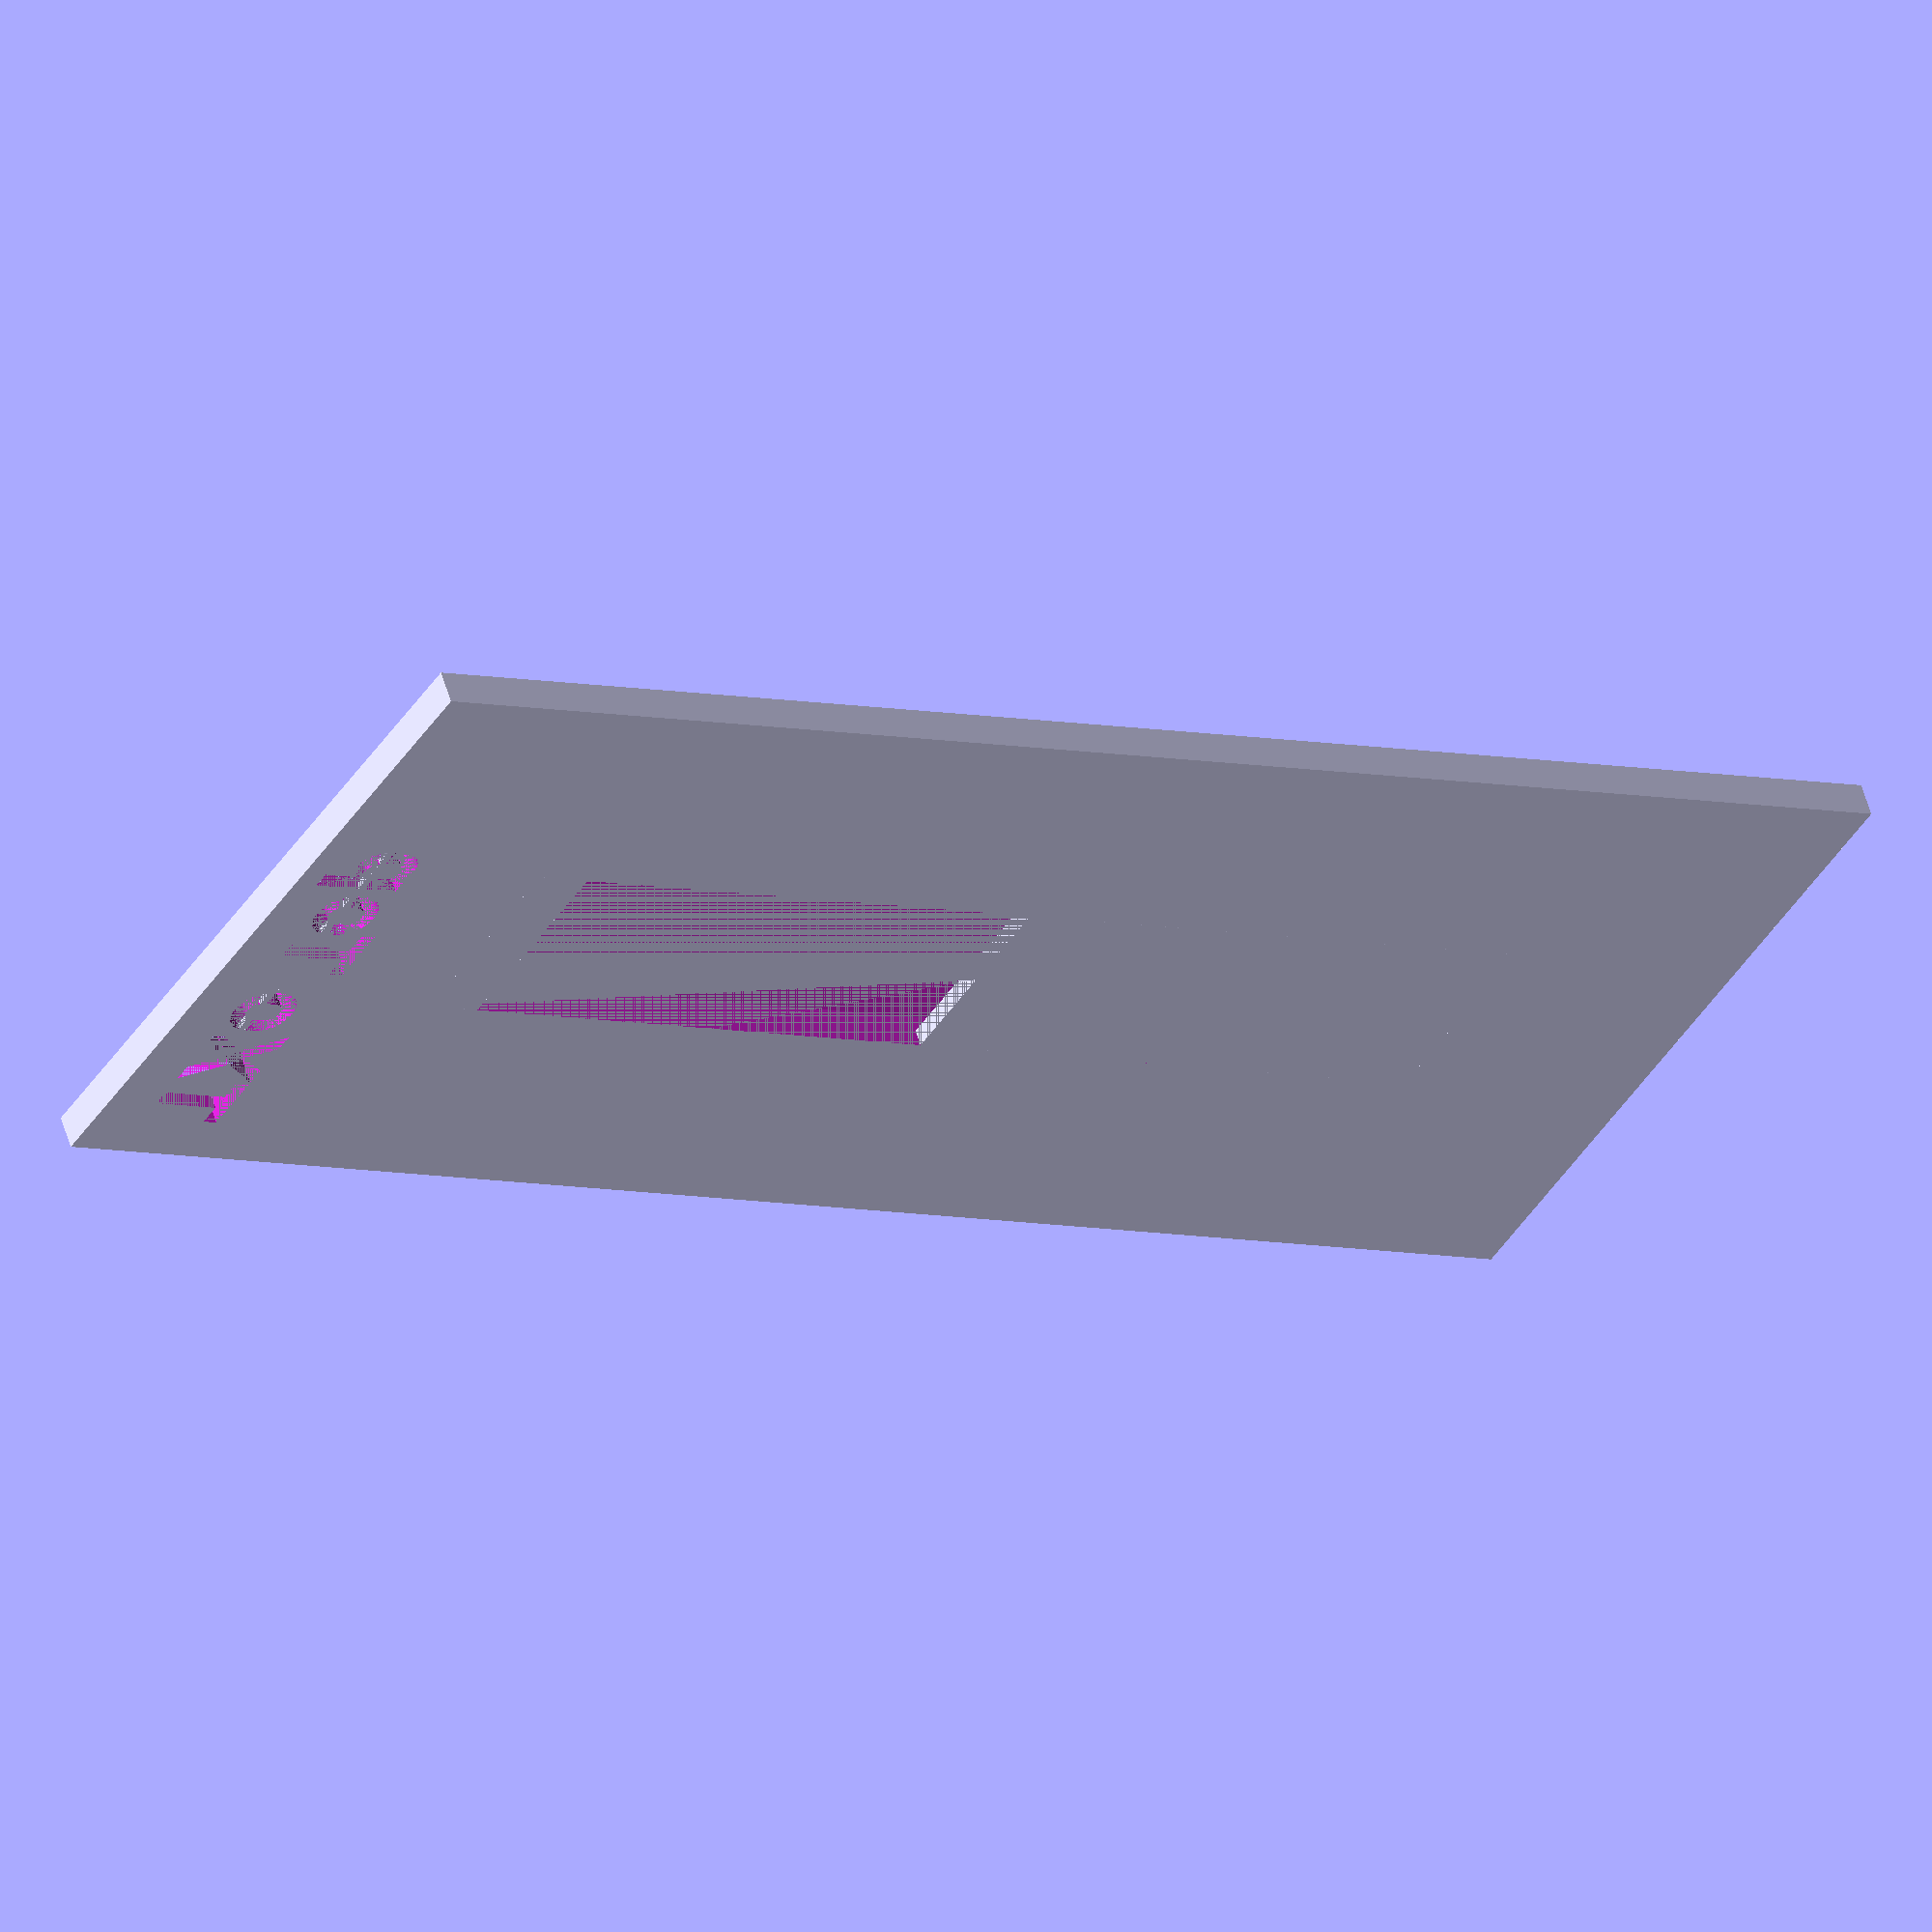
<openscad>
$fn = 50;

// TXo Top

tolerance = .5;

pcbX = 19.68;
pcbY = 107.01;
pcbZ = 1.6;

frame = 25;

barOneStart = 0;
barOneEnd = 5 + (tolerance / 2);

barTwoStart = 54;
barTwoEnd = 107.01 + tolerance;

corner = 2.5;

difference(){

    union(){
        difference() {
            translate([-frame, - frame, 0])
                cube([pcbX + 2 * frame, pcbY + 2 * frame, 2 * pcbZ]);
            translate([-tolerance/2, -tolerance/2, 0])
                cube([pcbX + tolerance, pcbY + tolerance, 2 * pcbZ]);
        }

        translate([-tolerance/2, barOneStart - (tolerance/2), 0])
            cube([pcbX + tolerance, barOneEnd - barOneStart, pcbZ]);
            
        translate([-tolerance/2, barTwoStart, 0])
            cube([pcbX + tolerance, barTwoEnd - barTwoStart, pcbZ]);

    }

     translate([-frame * .8, -frame * .8]) {
       linear_extrude(height = 2 * pcbZ)
        text("TXo Top", font = "Core Humanist Sans:style=Bold", size = 8);
     }
 
 }

translate([-7,-frame * .72,0])
    cube([10, pcbZ * .4, pcbZ / 3]);

translate([8,-frame * .72,0])
    cube([10, pcbZ * .4, pcbZ / 3]);
 
translate([16,-frame * .72,0])
    cube([5, pcbZ * .4, pcbZ / 3]);

</openscad>
<views>
elev=122.0 azim=58.9 roll=16.7 proj=o view=solid
</views>
